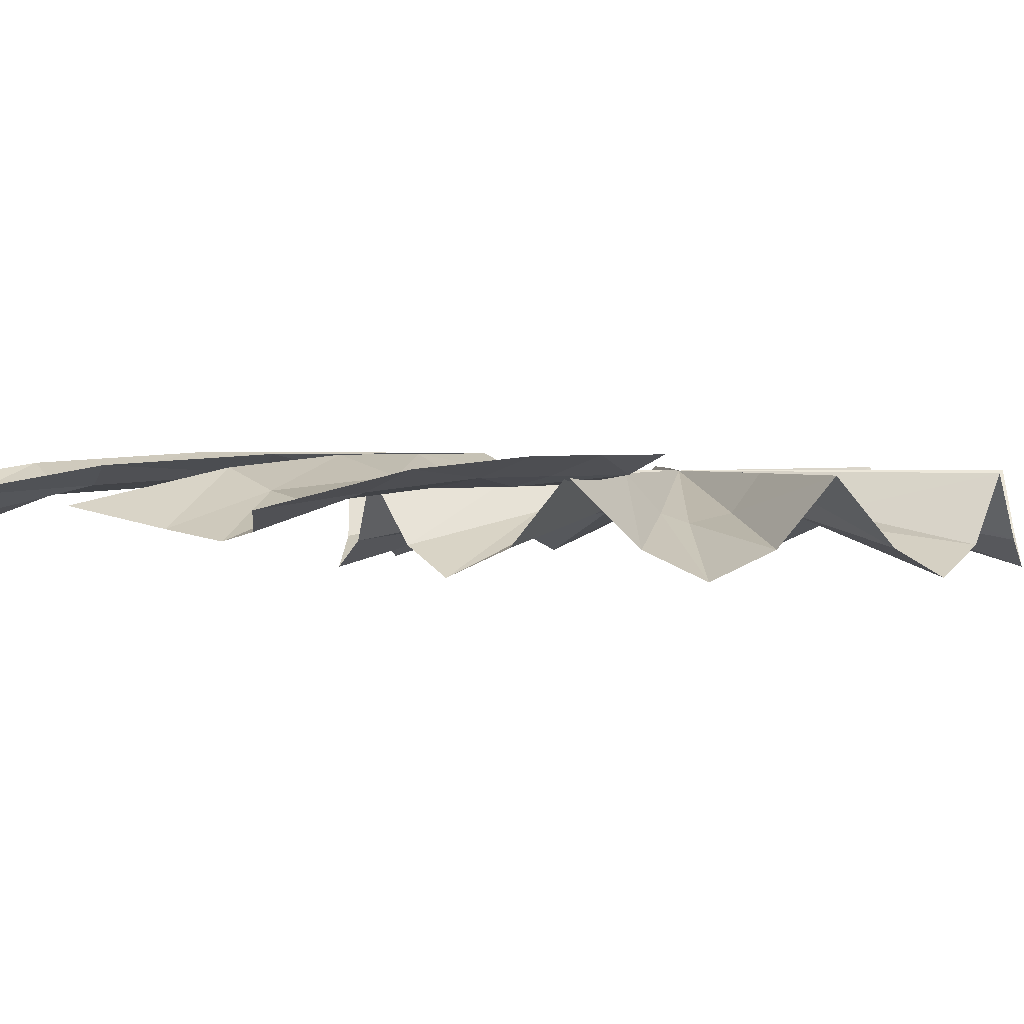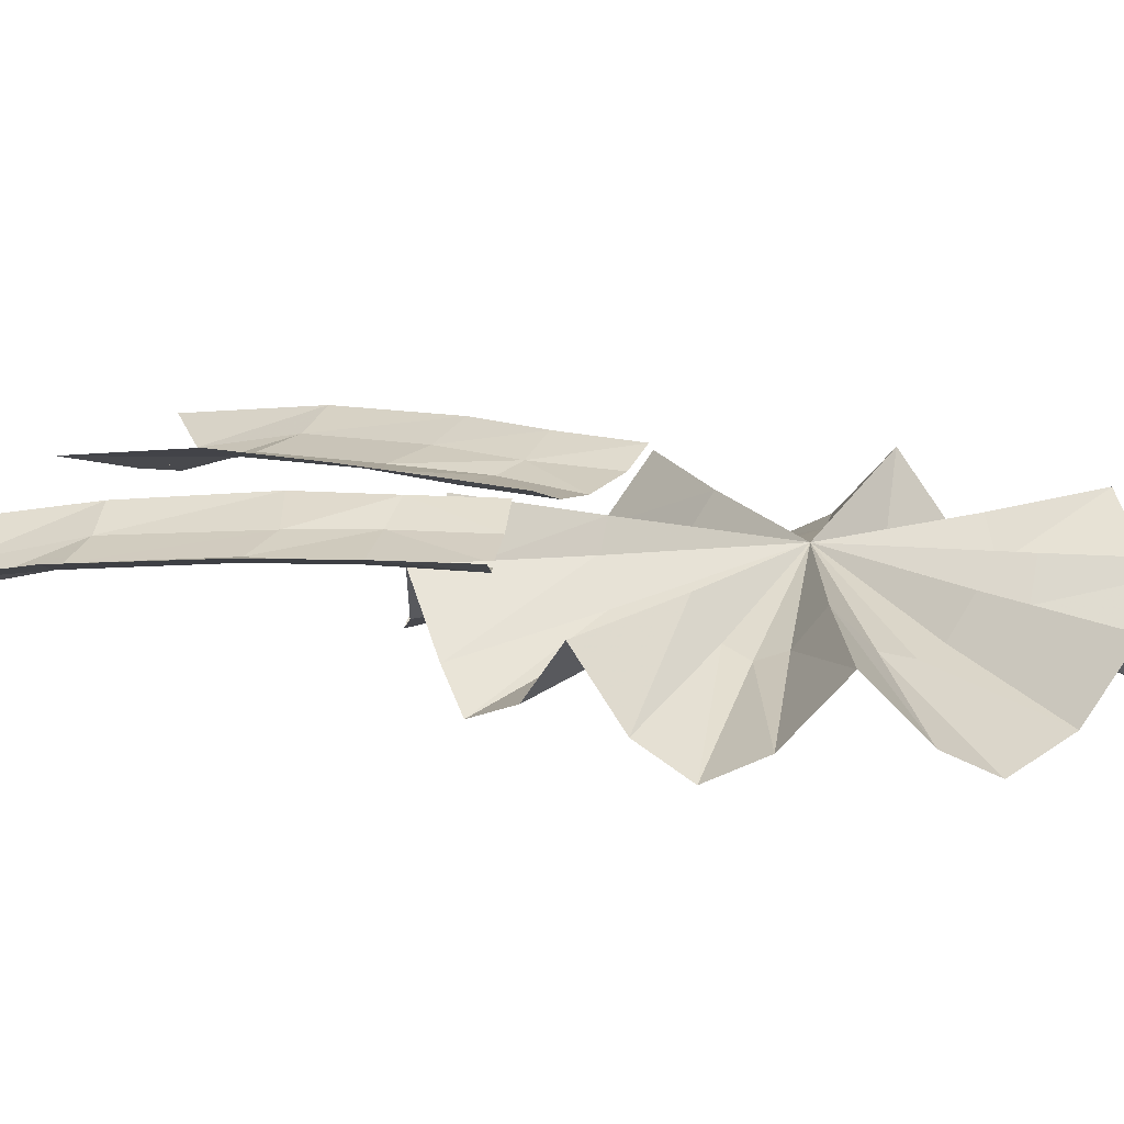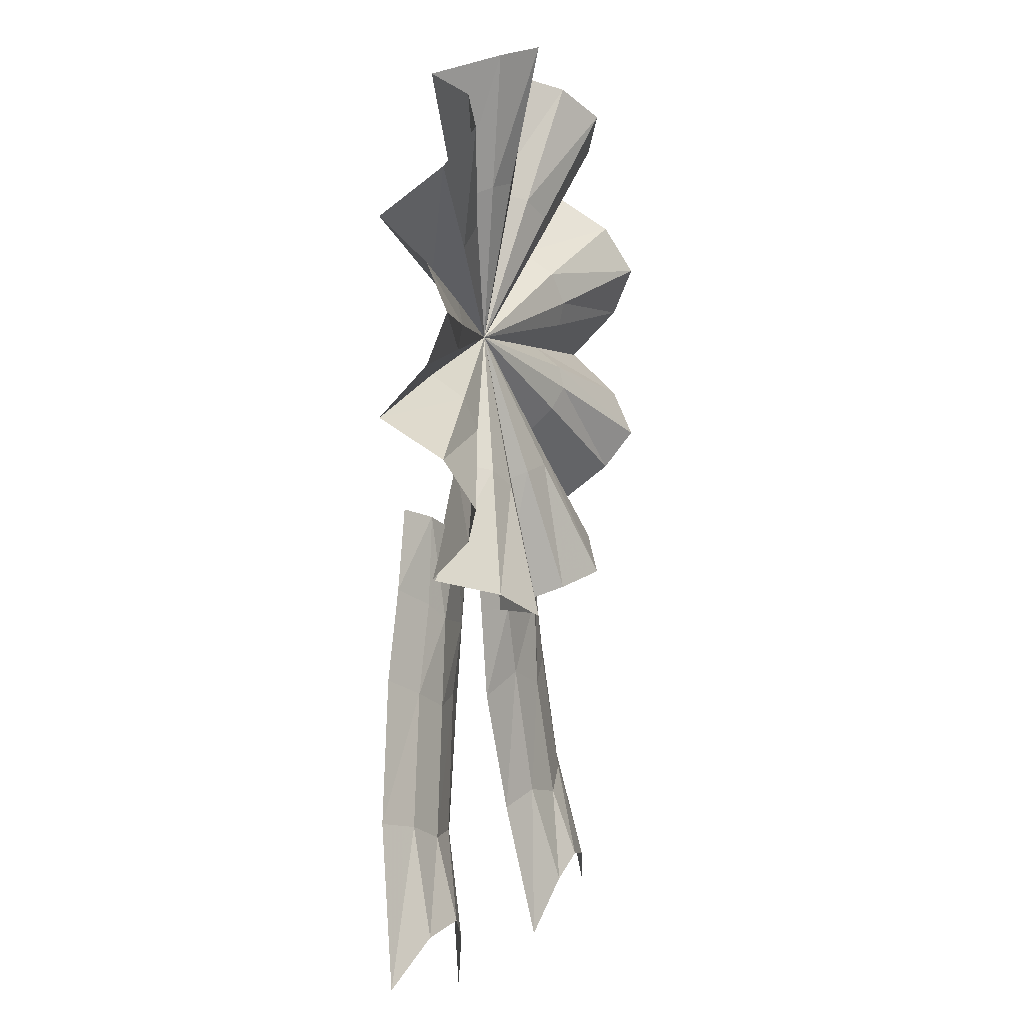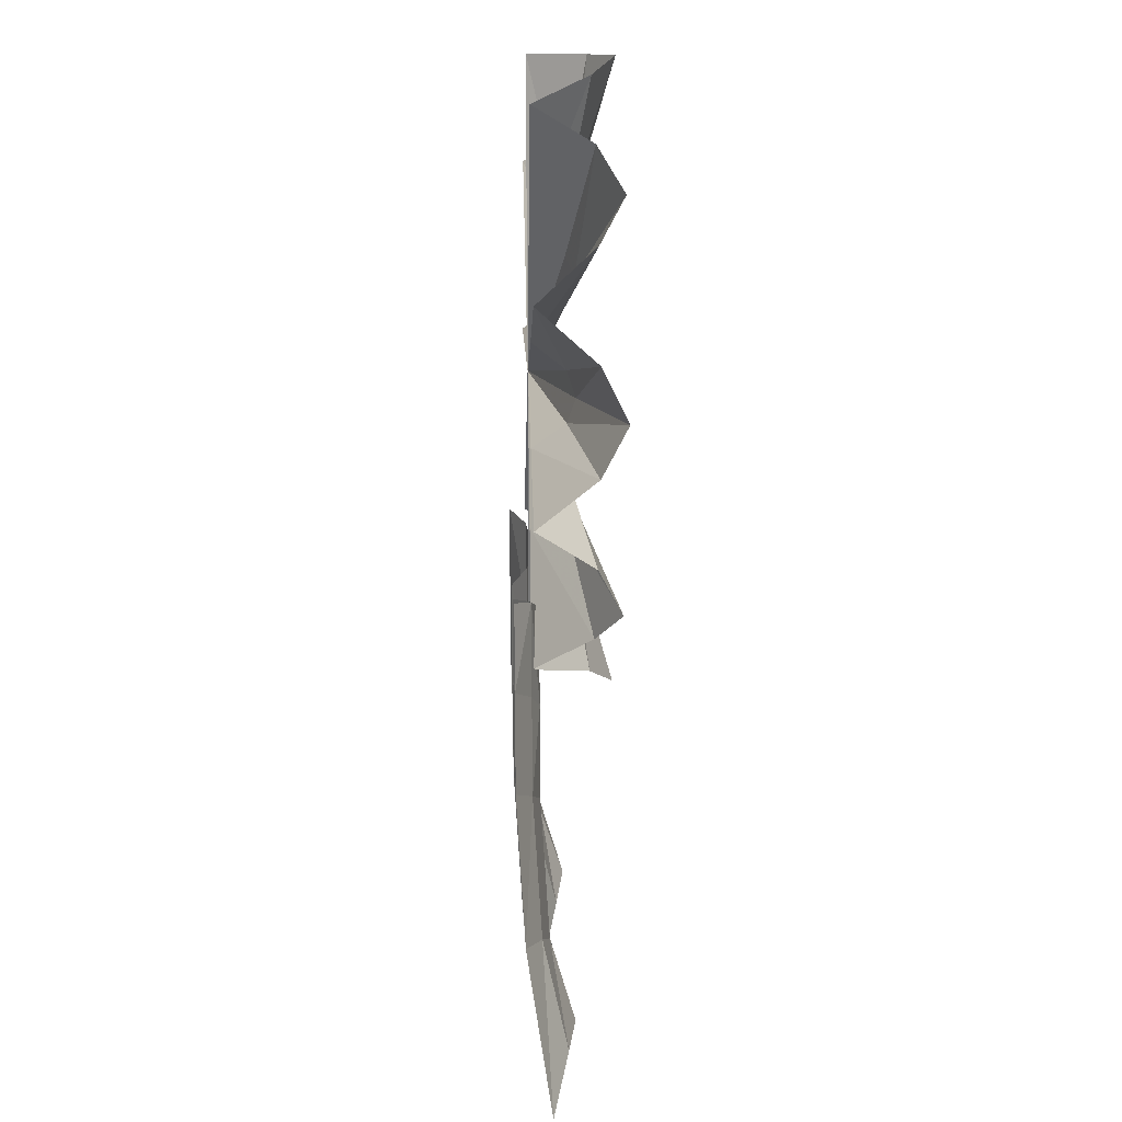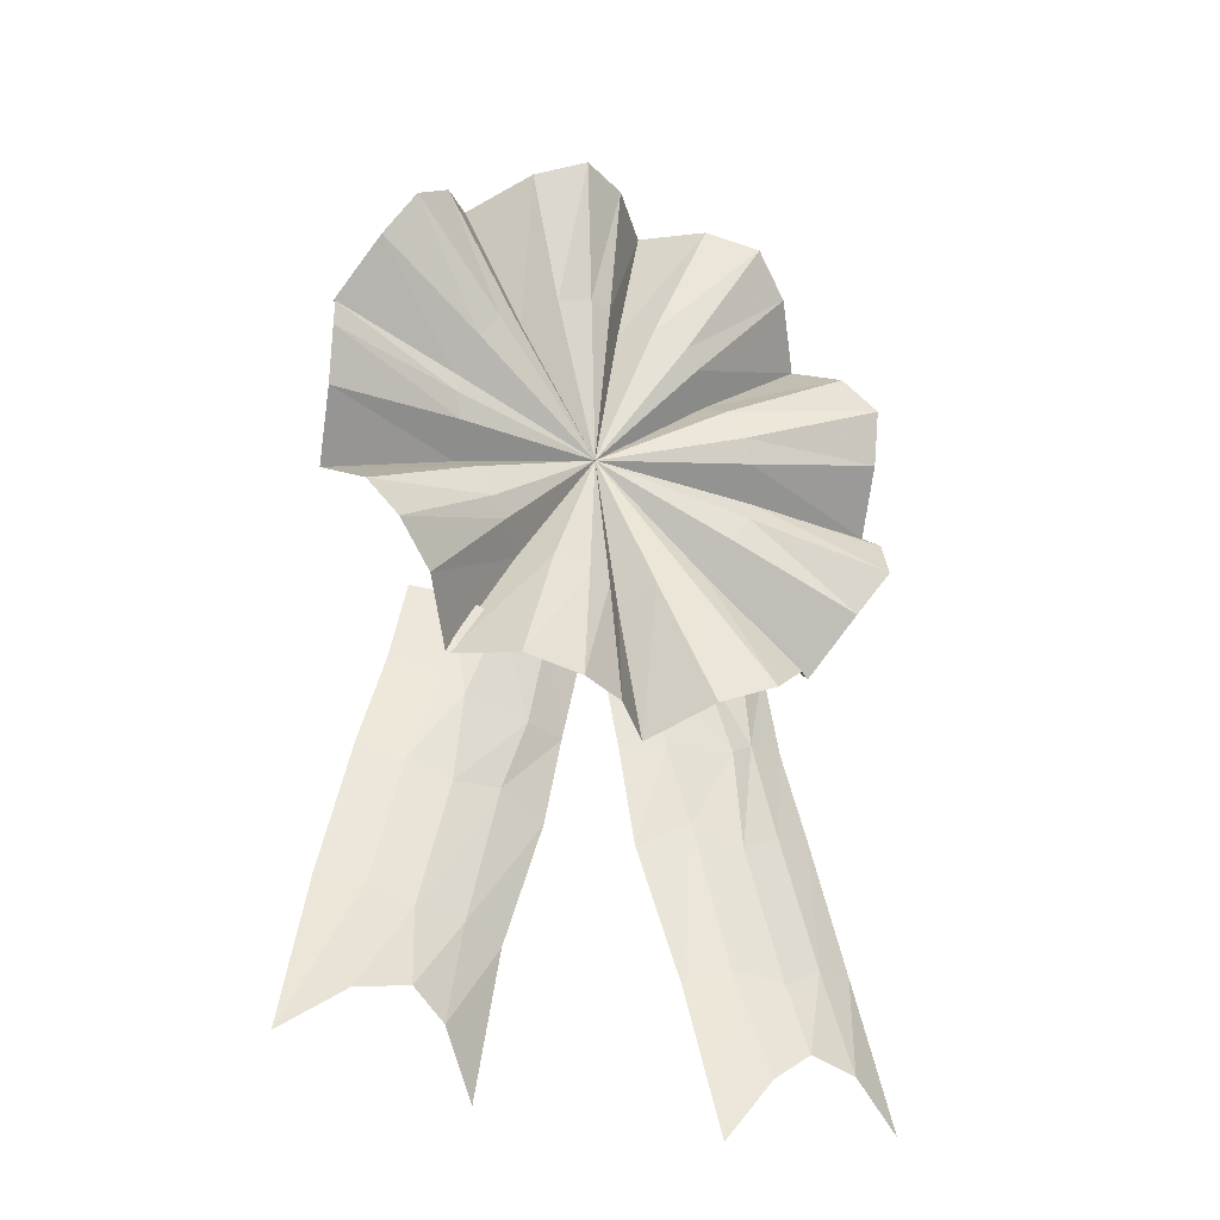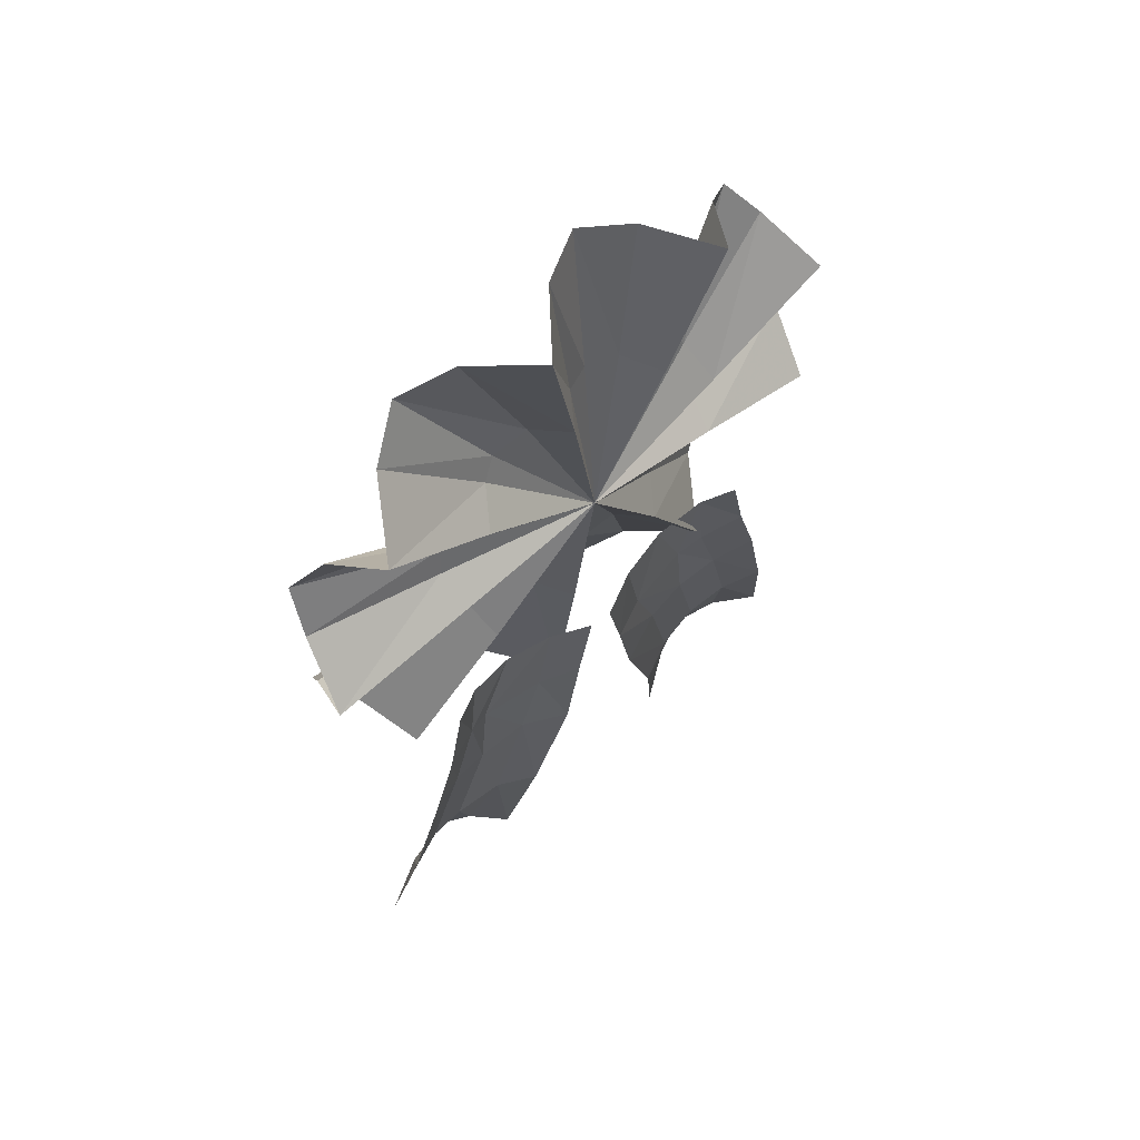
<metadata>
{"format":"obj","ext":"obj","renderer":"f3d","projection":"perspective","resolution":1024,"background":"white","views":[{"elev":1.7,"azim":-130.4,"up":"+Y"},{"elev":16.4,"azim":-71.8,"up":"+Y"},{"elev":0.5,"azim":-69.2,"up":"+Z"},{"elev":13.7,"azim":-91.9,"up":"+Z"},{"elev":-32.9,"azim":-26.3,"up":"+Z"},{"elev":64.7,"azim":137.0,"up":"+Z"}]}
</metadata>
<code>
v 0.5312 -0.1797 -0.8359
v 0.5391 -0.2109 -0.8594
v 0.6719 -0.1797 -0.7891
v 0.5234 -0.2109 -0.8125
v 0.3906 -0.2344 -0.8359
v 0.4062 -0.1797 -0.8828
v 0.4297 -0.2344 -0.9219
v 0.5547 -0.2188 -0.8906
v 0.5703 -0.2109 -0.9062
v 0.5938 -0.1797 -0.9219
v 0.6172 -0.2109 -0.9297
v 0.6484 -0.2188 -0.9453
v 0.6719 -0.2109 -0.9453
v 0.6953 -0.1797 -0.9453
v 0.7188 -0.2109 -0.9297
v 0.75 -0.2188 -0.9219
v 0.7656 -0.2109 -0.9062
v 0.7891 -0.1797 -0.8906
v 0.7969 -0.2109 -0.8594
v 0.8125 -0.2188 -0.8359
v 0.8203 -0.2109 -0.8125
v 0.8281 -0.1797 -0.7891
v 0.8203 -0.2109 -0.7656
v 0.8125 -0.2188 -0.7422
v 0.7969 -0.2109 -0.7109
v 0.7891 -0.1797 -0.6875
v 0.7656 -0.2109 -0.6719
v 0.75 -0.2188 -0.6562
v 0.7188 -0.2109 -0.6406
v 0.6953 -0.1797 -0.6328
v 0.6719 -0.2109 -0.6328
v 0.6484 -0.2188 -0.6328
v 0.6172 -0.2109 -0.6406
v 0.5938 -0.1797 -0.6562
v 0.5703 -0.2109 -0.6719
v 0.5547 -0.2188 -0.6875
v 0.5391 -0.2109 -0.7109
v 0.5312 -0.1797 -0.7422
v 0.5234 -0.2109 -0.7656
v 0.5156 -0.2188 -0.7891
v 0.3828 -0.2578 -0.7891
v 0.4531 -0.2578 -0.9688
v 0.4922 -0.2344 -1
v 0.5312 -0.1797 -1.039
v 0.3906 -0.2344 -0.7422
v 0.4062 -0.1797 -0.6953
v 0.4297 -0.2344 -0.6484
v 0.4531 -0.2578 -0.6094
v 0.4922 -0.2344 -0.5703
v 0.5312 -0.1797 -0.5391
v 0.5781 -0.2344 -0.5156
v 0.625 -0.2578 -0.5
v 0.6719 -0.2344 -0.5
v 0.7188 -0.1797 -0.5
v 0.7656 -0.2344 -0.5156
v 0.8125 -0.2578 -0.5391
v 0.8516 -0.2344 -0.5703
v 0.8906 -0.1797 -0.6094
v 0.9141 -0.2344 -0.6484
v 0.9375 -0.2578 -0.6953
v 0.9453 -0.2344 -0.7422
v 0.9609 -0.1797 -0.7891
v 0.9453 -0.2344 -0.8359
v 0.9375 -0.2578 -0.8828
v 0.9141 -0.2344 -0.9219
v 0.8906 -0.1797 -0.9688
v 0.8516 -0.2344 -1
v 0.8125 -0.2578 -1.039
v 0.7656 -0.2344 -1.055
v 0.7188 -0.1797 -1.078
v 0.6719 -0.2344 -1.078
v 0.625 -0.2578 -1.078
v 0.5781 -0.2344 -1.055
v 0.8516 -0.1641 -0.9609
v 0.8203 -0.1797 -0.9688
v 0.8281 -0.1797 -1.055
v 0.8672 -0.1641 -1.047
v 0.8516 -0.1797 -1.141
v 0.8906 -0.1641 -1.125
v 0.8828 -0.1875 -1.266
v 0.9219 -0.1719 -1.258
v 0.8984 -0.2109 -1.367
v 0.9453 -0.1953 -1.406
v 0.7734 -0.1875 -0.9844
v 0.8047 -0.1875 -1.07
v 0.8125 -0.1875 -1.164
v 0.8438 -0.1953 -1.289
v 0.8516 -0.2188 -1.359
v 0.7266 -0.1797 -0.9922
v 0.7422 -0.1797 -1.078
v 0.7656 -0.1797 -1.148
v 0.7969 -0.1875 -1.281
v 0.8203 -0.2109 -1.383
v 0.6875 -0.1641 -1
v 0.7031 -0.1641 -1.078
v 0.7188 -0.1641 -1.172
v 0.7578 -0.1719 -1.297
v 0.7812 -0.1953 -1.438
v 0.5312 -0.1797 -0.9766
v 0.5 -0.1641 -0.9688
v 0.4844 -0.1641 -1.047
v 0.5234 -0.1797 -1.062
v 0.5469 -0.1875 -1.078
v 0.5781 -0.1875 -0.9922
v 0.6094 -0.1797 -1.086
v 0.625 -0.1797 -1
v 0.6484 -0.1641 -1.086
v 0.6641 -0.1641 -1.008
v 0.4609 -0.1641 -1.133
v 0.5 -0.1797 -1.148
v 0.5391 -0.1875 -1.164
v 0.5859 -0.1797 -1.156
v 0.6328 -0.1641 -1.172
v 0.5547 -0.1875 -1.289
v 0.5938 -0.1719 -1.297
v 0.5312 -0.2109 -1.391
v 0.5625 -0.1953 -1.445
v 0.4297 -0.1719 -1.266
v 0.4688 -0.1875 -1.273
v 0.5078 -0.1953 -1.289
v 0.5 -0.2188 -1.367
v 0.3984 -0.1953 -1.414
v 0.4531 -0.2109 -1.375
f 1 2 3
f 3 8 9
f 3 10 11
f 3 12 13
f 3 14 15
f 3 16 17
f 3 18 19
f 3 20 21
f 3 22 23
f 3 24 25
f 3 26 27
f 3 28 29
f 3 30 31
f 3 32 33
f 3 34 35
f 3 36 37
f 3 38 39
f 3 40 4
f 74 75 76
f 74 76 77
f 85 84 89
f 85 89 90
f 90 95 96
f 90 96 91
f 99 100 101
f 99 101 102
f 104 103 105
f 104 105 106
f 105 112 107
f 107 112 113
f 1 3 4
f 3 9 10
f 3 13 14
f 3 17 18
f 3 21 22
f 3 25 26
f 3 29 30
f 3 33 34
f 3 37 38
f 90 89 94
f 90 94 95
f 106 105 107
f 106 107 108
f 1 4 5
f 1 5 6
f 2 8 3
f 3 11 12
f 3 15 16
f 3 19 20
f 3 23 24
f 3 27 28
f 3 31 32
f 3 35 36
f 3 39 40
f 43 44 10
f 43 10 9
f 46 38 47
f 47 38 37
f 50 34 51
f 51 34 33
f 54 30 55
f 55 30 29
f 58 26 59
f 59 26 25
f 62 22 63
f 63 22 21
f 66 18 67
f 67 18 17
f 70 14 71
f 71 14 13
f 77 76 78
f 77 78 79
f 76 75 84
f 76 84 85
f 85 90 91
f 85 91 86
f 91 96 97
f 91 97 92
f 99 102 103
f 99 103 104
f 102 101 109
f 102 109 110
f 103 111 105
f 105 111 112
f 113 112 114
f 113 114 115
f 1 6 2
f 2 6 7
f 45 39 46
f 46 39 38
f 49 35 50
f 50 35 34
f 53 31 54
f 54 31 30
f 57 27 58
f 58 27 26
f 61 23 62
f 62 23 22
f 65 19 66
f 66 19 18
f 69 15 70
f 70 15 14
f 73 11 44
f 44 11 10
f 81 80 82
f 81 82 83
f 78 86 87
f 78 87 80
f 87 92 93
f 87 93 88
f 110 119 111
f 111 119 120
f 114 120 121
f 114 121 116
f 119 118 122
f 119 122 123
f 2 7 8
f 42 8 7
f 45 41 40
f 45 40 39
f 48 36 49
f 49 36 35
f 52 32 53
f 53 32 31
f 56 28 57
f 57 28 27
f 60 24 61
f 61 24 23
f 64 20 65
f 65 20 19
f 68 16 69
f 69 16 15
f 72 12 73
f 73 12 11
f 80 87 88
f 80 88 82
f 119 123 120
f 120 123 121
f 4 40 41
f 4 41 5
f 42 9 8
f 43 9 42
f 47 37 48
f 48 37 36
f 51 33 52
f 52 33 32
f 55 29 56
f 56 29 28
f 59 25 60
f 60 25 24
f 63 21 64
f 64 21 20
f 67 17 68
f 68 17 16
f 71 13 72
f 72 13 12
f 79 78 80
f 79 80 81
f 76 85 86
f 76 86 78
f 86 91 92
f 86 92 87
f 92 97 98
f 92 98 93
f 102 110 103
f 103 110 111
f 115 114 116
f 115 116 117
f 110 109 118
f 110 118 119
f 111 120 112
f 112 120 114

</code>
